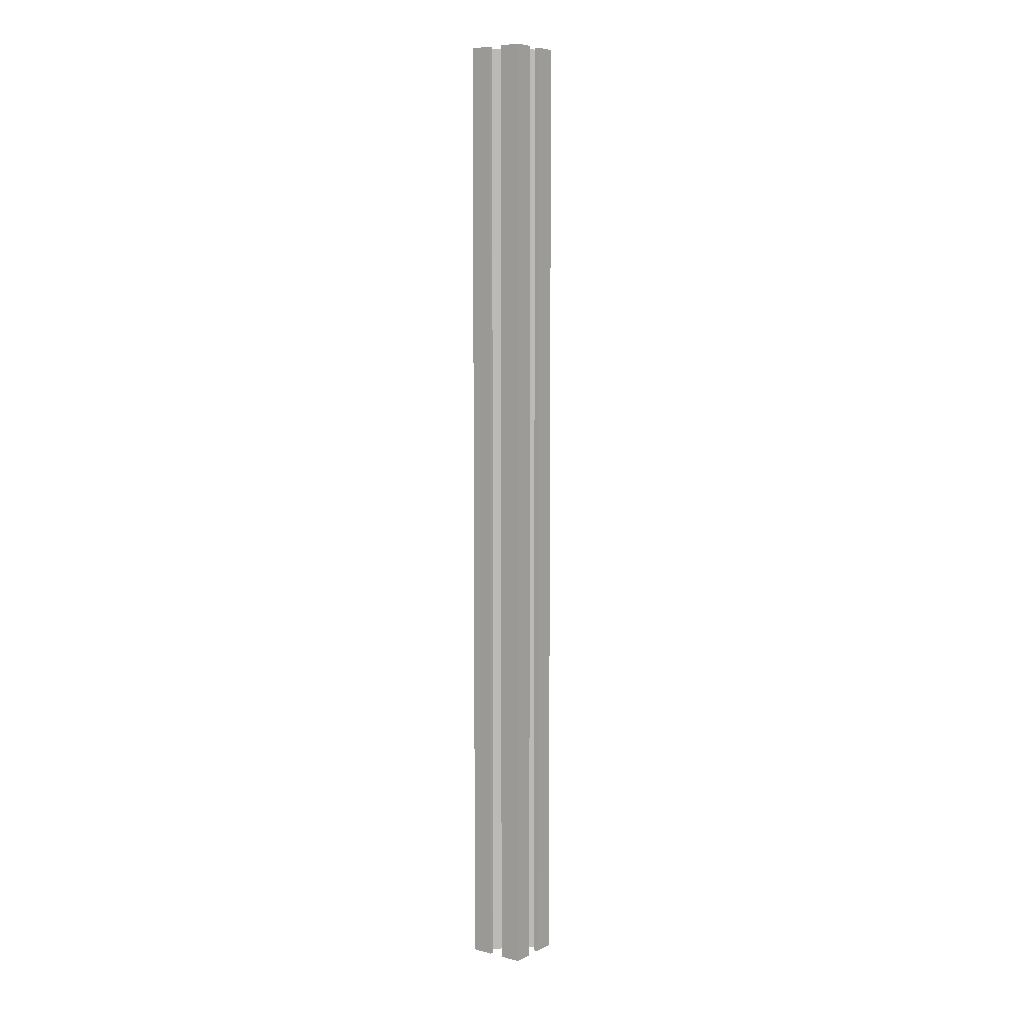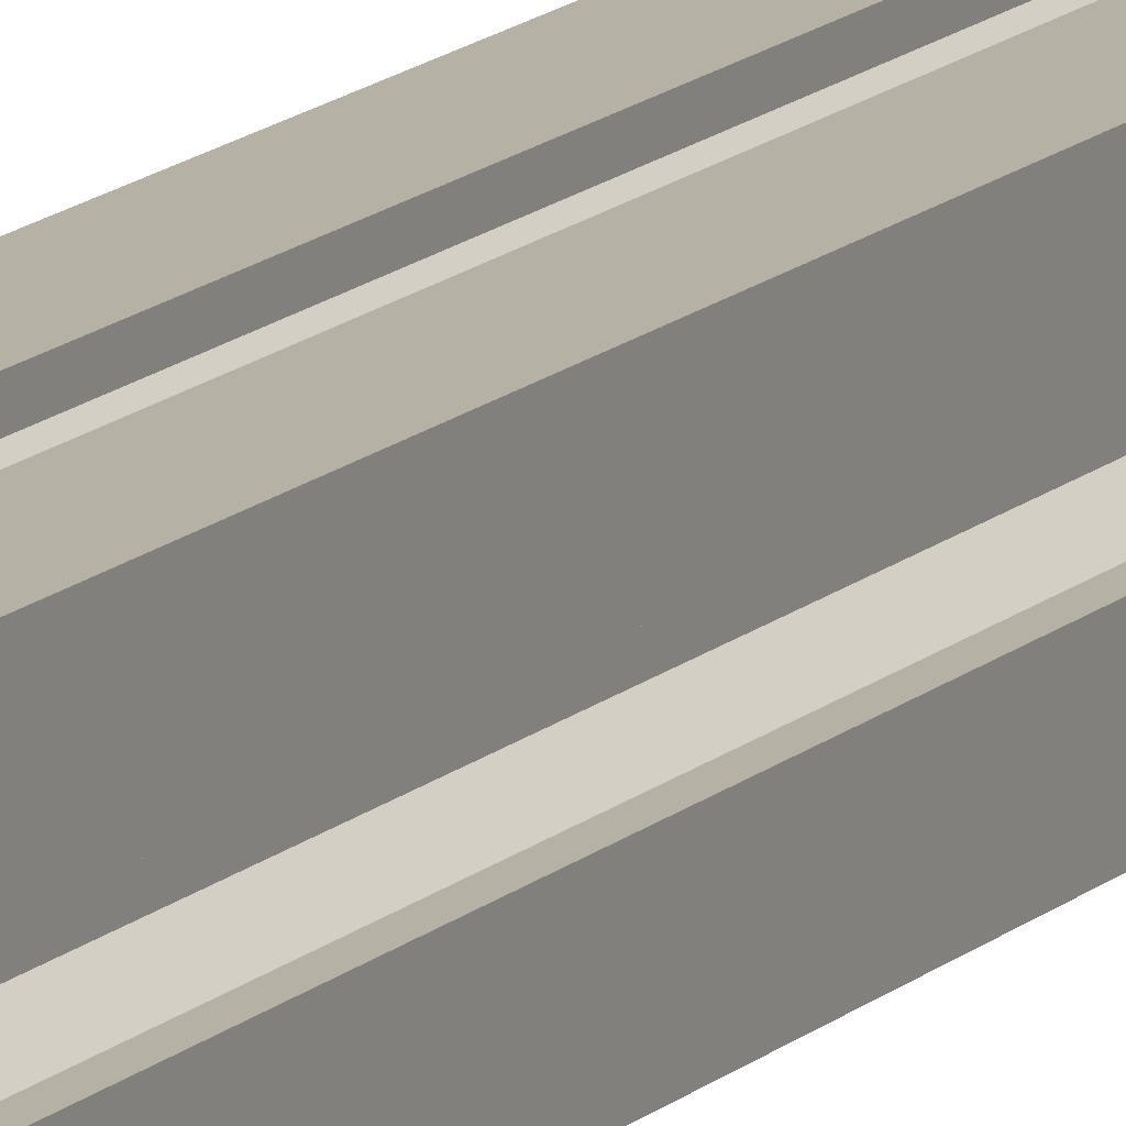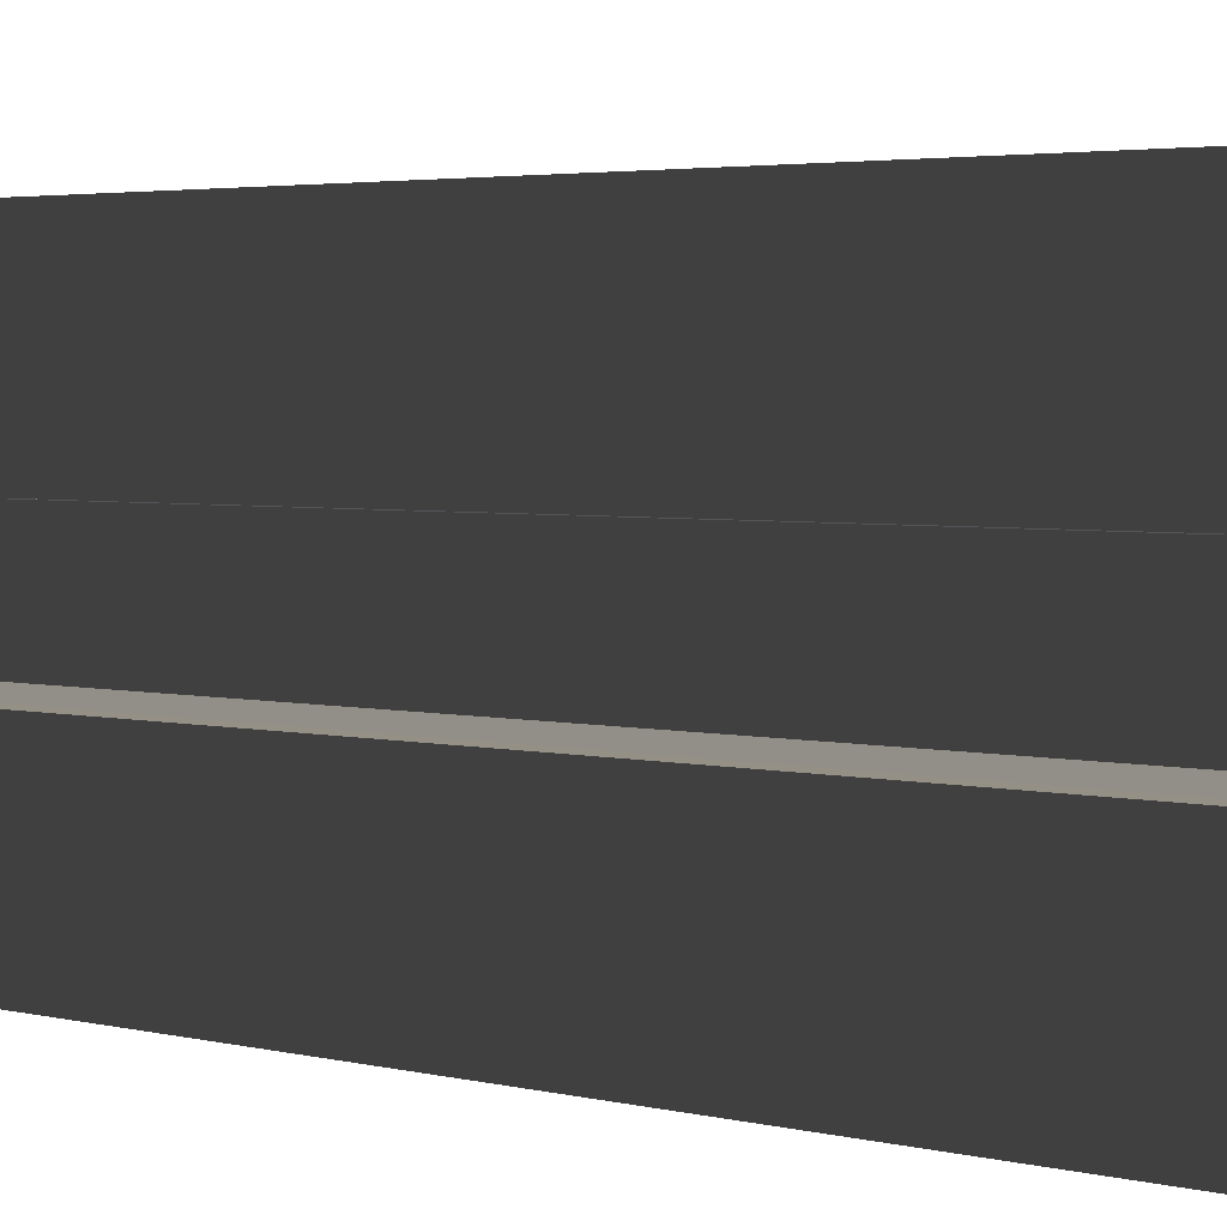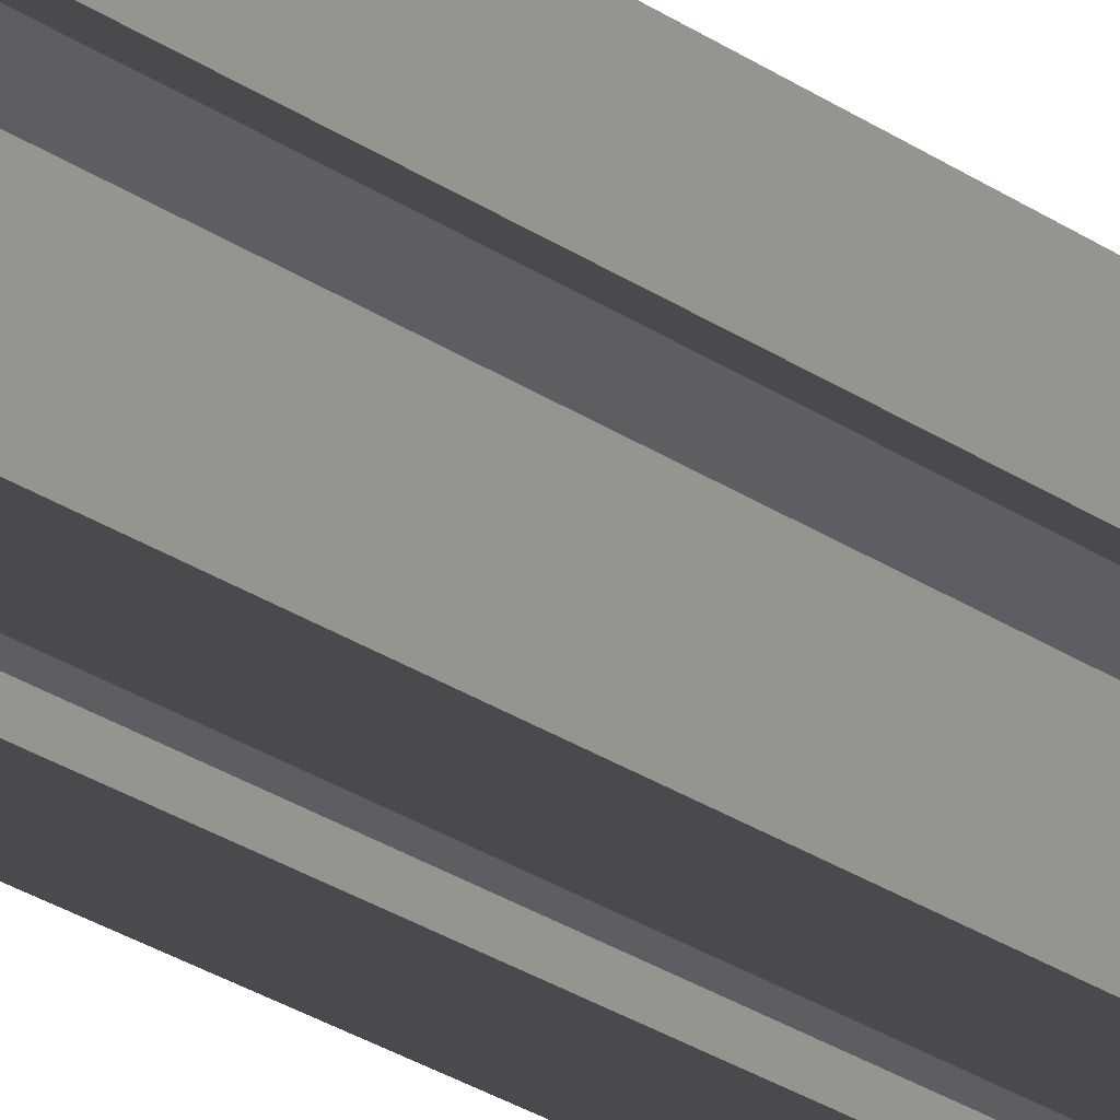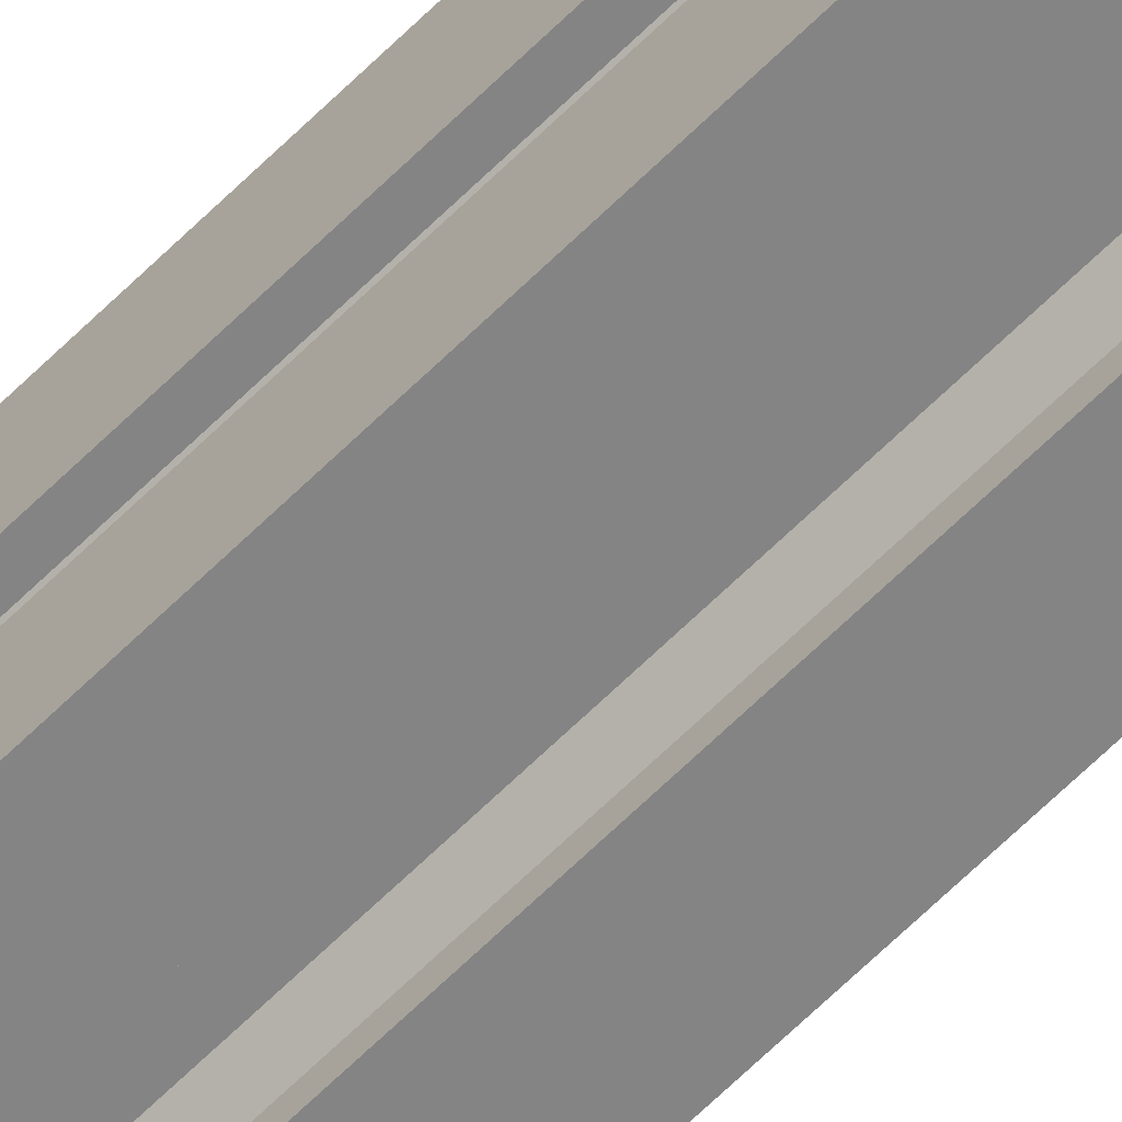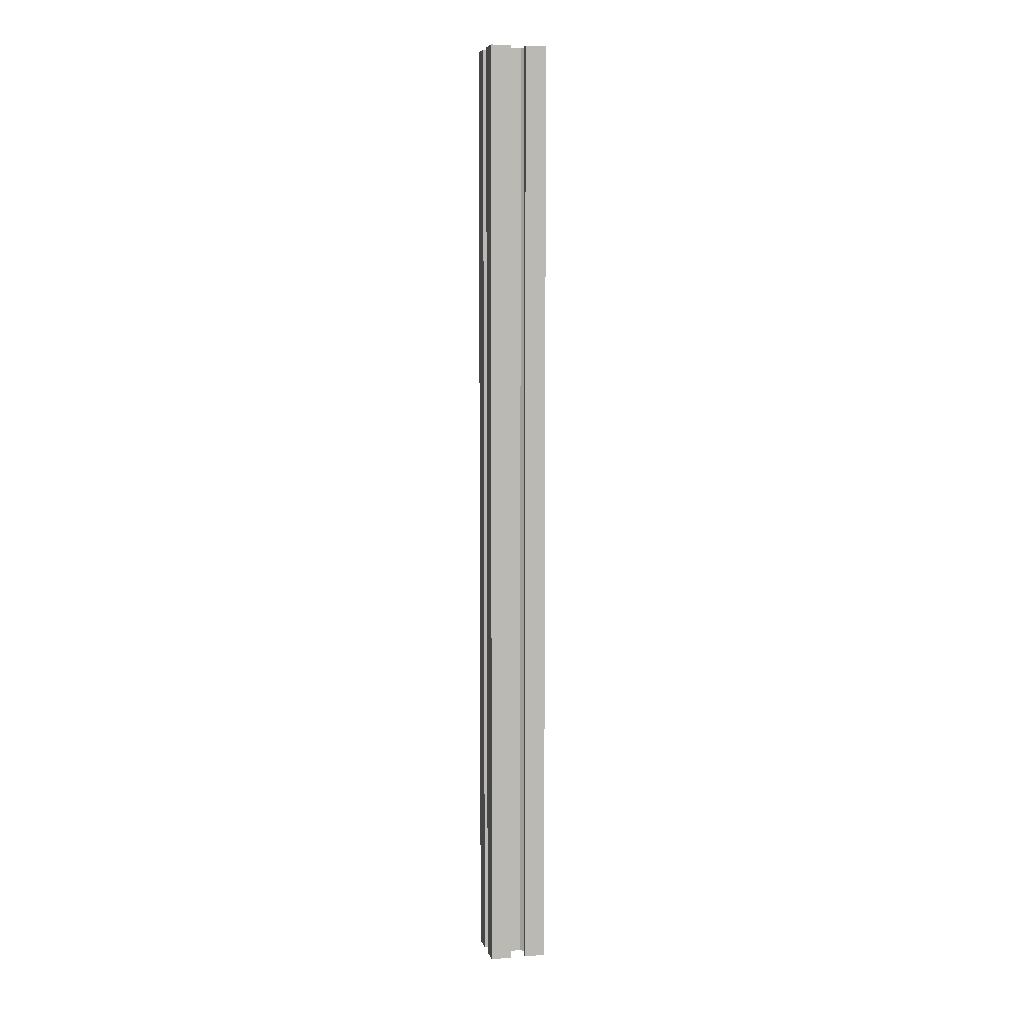
<metadata>
{"format":"obj","ext":"obj","renderer":"f3d","projection":"perspective","resolution":1024,"background":"white","views":[{"elev":6.8,"azim":126.7,"up":"+Y"},{"elev":12.0,"azim":-155.5,"up":"+Z"},{"elev":0.5,"azim":-10.0,"up":"+Z"},{"elev":-13.3,"azim":25.6,"up":"+Z"},{"elev":-61.4,"azim":135.8,"up":"+Z"},{"elev":6.7,"azim":76.9,"up":"+Y"}]}
</metadata>
<code>
v 0.325 0 1.036
v 0.325 0 1.25
v 0.325 41.6 1.25
v 0.325 41.6 1.036
v 0.325 0 1.25
v 1.25 0 1.25
v 1.25 41.6 1.25
v 0.325 41.6 1.25
v 0.3062 0 0.405
v 0.9311 0 1.036
v 0.9311 41.6 1.036
v 0.3062 41.6 0.405
v 1.25 0 1.25
v 1.25 0 0.325
v 1.25 41.6 0.325
v 1.25 41.6 1.25
v -0.3041 0 0.405
v 0.3062 0 0.405
v 0.3062 41.6 0.405
v -0.3041 41.6 0.405
v 1.25 0 0.325
v 1.036 0 0.325
v 1.036 41.6 0.325
v 1.25 41.6 0.325
v -0.325 0 1.25
v -0.325 0 1.036
v -0.325 41.6 1.036
v -0.325 41.6 1.25
v 0.405 0 0.2898
v 0.405 0 -0.3025
v 0.405 41.6 -0.3025
v 0.405 41.6 0.2898
v -1.25 0 1.25
v -0.325 0 1.25
v -0.325 41.6 1.25
v -1.25 41.6 1.25
v 0.405 0 -0.3025
v 1.036 0 -0.9366
v 1.036 41.6 -0.9366
v 0.405 41.6 -0.3025
v -1.036 0 0.325
v -1.25 0 0.325
v -1.25 41.6 0.325
v -1.036 41.6 0.325
v 1.036 0 -0.325
v 1.25 0 -0.325
v 1.25 41.6 -0.325
v 1.036 41.6 -0.325
v -1.036 0 0.9288
v -1.036 0 0.325
v -1.036 41.6 0.325
v -1.036 41.6 0.9288
v 1.25 0 -0.325
v 1.25 0 -1.25
v 1.25 41.6 -1.25
v 1.25 41.6 -0.325
v -0.405 0 0.2971
v -1.036 0 0.9288
v -1.036 41.6 0.9288
v -0.405 41.6 0.2971
v 1.25 0 -1.25
v 0.325 0 -1.25
v 0.325 41.6 -1.25
v 1.25 41.6 -1.25
v -0.405 0 -0.3025
v -0.405 0 0.2971
v -0.405 41.6 0.2971
v -0.405 41.6 -0.3025
v 0.325 0 -1.25
v 0.325 0 -1.036
v 0.325 41.6 -1.036
v 0.325 41.6 -1.25
v 0.325 0 -1.036
v 0.93 0 -1.036
v 0.93 41.6 -1.036
v 0.325 41.6 -1.036
v 0.302 0 -0.405
v -0.2968 0 -0.405
v -0.2968 41.6 -0.405
v 0.302 41.6 -0.405
v -0.25 0 3.062e-17
v -0.1768 0 0.1768
v 1.531e-17 0 0.25
v 0.1768 0 0.1768
v 0.25 0 0
v 0.1768 0 -0.1768
v 1.531e-17 0 -0.25
v -0.1768 0 -0.1768
v -1.036 0 -0.9326
v -1.036 0 -0.325
v -1.25 0 -0.325
v -1.25 0 -1.25
v -0.325 0 -1.25
v -0.325 0 -1.036
v -0.9287 0 -1.036
v -0.2968 0 -0.405
v 0.302 0 -0.405
v 0.93 0 -1.036
v 0.325 0 -1.036
v 0.325 0 -1.25
v 1.25 0 -1.25
v 1.25 0 -0.325
v 1.036 0 -0.325
v 1.036 0 -0.9366
v 0.405 0 -0.3025
v 0.405 0 0.2898
v 1.036 0 0.9269
v 1.036 0 0.325
v 1.25 0 0.325
v 1.25 0 1.25
v 0.325 0 1.25
v 0.325 0 1.036
v 0.9311 0 1.036
v 0.3062 0 0.405
v -0.3041 0 0.405
v -0.9344 0 1.036
v -0.325 0 1.036
v -0.325 0 1.25
v -1.25 0 1.25
v -1.25 0 0.325
v -1.036 0 0.325
v -1.036 0 0.9288
v -0.405 0 0.2971
v -0.405 0 -0.3025
v -0.2968 0 -0.405
v -0.9287 0 -1.036
v -0.9287 41.6 -1.036
v -0.2968 41.6 -0.405
v -0.25 41.6 3.062e-17
v -0.1768 41.6 -0.1768
v 1.531e-17 41.6 -0.25
v 0.1768 41.6 -0.1768
v 0.25 41.6 0
v 0.1768 41.6 0.1768
v 1.531e-17 41.6 0.25
v -0.1768 41.6 0.1768
v -1.036 41.6 -0.325
v -1.036 41.6 -0.9326
v -0.405 41.6 -0.3025
v -0.405 41.6 0.2971
v -1.036 41.6 0.9288
v -1.036 41.6 0.325
v -1.25 41.6 0.325
v -1.25 41.6 1.25
v -0.325 41.6 1.25
v -0.325 41.6 1.036
v -0.9344 41.6 1.036
v -0.3041 41.6 0.405
v 0.3062 41.6 0.405
v 0.9311 41.6 1.036
v 0.325 41.6 1.036
v 0.325 41.6 1.25
v 1.25 41.6 1.25
v 1.25 41.6 0.325
v 1.036 41.6 0.325
v 1.036 41.6 0.9269
v 0.405 41.6 0.2898
v 0.405 41.6 -0.3025
v 1.036 41.6 -0.9366
v 1.036 41.6 -0.325
v 1.25 41.6 -0.325
v 1.25 41.6 -1.25
v 0.325 41.6 -1.25
v 0.325 41.6 -1.036
v 0.93 41.6 -1.036
v 0.302 41.6 -0.405
v -0.2968 41.6 -0.405
v -0.9287 41.6 -1.036
v -0.325 41.6 -1.036
v -0.325 41.6 -1.25
v -1.25 41.6 -1.25
v -1.25 41.6 -0.325
v -0.325 0 -1.036
v -0.325 0 -1.25
v -0.325 41.6 -1.25
v -0.325 41.6 -1.036
v -0.325 0 -1.25
v -1.25 0 -1.25
v -1.25 41.6 -1.25
v -0.325 41.6 -1.25
v -1.25 0 -0.325
v -1.036 0 -0.325
v -1.036 41.6 -0.325
v -1.25 41.6 -0.325
v 1.036 0 0.9269
v 0.405 0 0.2898
v 0.405 41.6 0.2898
v 1.036 41.6 0.9269
v 0.9311 0 1.036
v 0.325 0 1.036
v 0.325 41.6 1.036
v 0.9311 41.6 1.036
v -0.9344 0 1.036
v -0.3041 0 0.405
v -0.3041 41.6 0.405
v -0.9344 41.6 1.036
v -1.036 0 -0.9326
v -0.405 0 -0.3025
v -0.405 41.6 -0.3025
v -1.036 41.6 -0.9326
v 1.036 0 -0.9366
v 1.036 0 -0.325
v 1.036 41.6 -0.325
v 1.036 41.6 -0.9366
v -0.9287 0 -1.036
v -0.325 0 -1.036
v -0.325 41.6 -1.036
v -0.9287 41.6 -1.036
v 0.93 0 -1.036
v 0.302 0 -0.405
v 0.302 41.6 -0.405
v 0.93 41.6 -1.036
v -1.25 0 -1.25
v -1.25 0 -0.325
v -1.25 41.6 -0.325
v -1.25 41.6 -1.25
v -0.25 41.6 3.062e-17
v -0.1768 41.6 0.1768
v 1.531e-17 41.6 0.25
v 0.1768 41.6 0.1768
v 0.25 41.6 0
v 0.1768 41.6 -0.1768
v 1.531e-17 41.6 -0.25
v -0.1768 41.6 -0.1768
v -0.25 0 3.062e-17
v -0.1768 0 -0.1768
v 1.531e-17 0 -0.25
v 0.1768 0 -0.1768
v 0.25 0 0
v 0.1768 0 0.1768
v 1.531e-17 0 0.25
v -0.1768 0 0.1768
v -0.25 41.6 3.062e-17
v -0.25 0 3.062e-17
v -1.036 0 -0.325
v -1.036 0 -0.9326
v -1.036 41.6 -0.9326
v -1.036 41.6 -0.325
v -1.25 0 0.325
v -1.25 0 1.25
v -1.25 41.6 1.25
v -1.25 41.6 0.325
v -0.325 0 1.036
v -0.9344 0 1.036
v -0.9344 41.6 1.036
v -0.325 41.6 1.036
v 1.036 0 0.325
v 1.036 0 0.9269
v 1.036 41.6 0.9269
v 1.036 41.6 0.325
f 1 2 4
f 4 2 3
f 5 6 8
f 8 6 7
f 9 10 12
f 12 10 11
f 13 14 16
f 16 14 15
f 17 18 20
f 20 18 19
f 21 22 24
f 24 22 23
f 25 26 28
f 28 26 27
f 29 30 32
f 32 30 31
f 33 34 36
f 36 34 35
f 37 38 40
f 40 38 39
f 41 42 44
f 44 42 43
f 45 46 48
f 48 46 47
f 49 50 52
f 52 50 51
f 53 54 56
f 56 54 55
f 57 58 60
f 60 58 59
f 61 62 64
f 64 62 63
f 65 66 68
f 68 66 67
f 69 70 72
f 72 70 71
f 73 74 76
f 76 74 75
f 77 78 80
f 80 78 79
f 82 123 81
f 81 123 124
f 81 124 88
f 88 124 96
f 88 96 87
f 87 96 97
f 87 97 86
f 86 97 105
f 86 105 85
f 85 105 106
f 85 106 84
f 84 106 114
f 84 114 83
f 83 114 115
f 83 115 82
f 82 115 123
f 90 91 89
f 89 91 92
f 89 92 95
f 95 92 93
f 95 93 94
f 89 95 124
f 124 95 96
f 97 98 105
f 105 98 104
f 104 98 101
f 104 101 102
f 99 100 98
f 98 100 101
f 102 103 104
f 106 107 114
f 114 107 113
f 113 107 110
f 113 110 111
f 108 109 107
f 107 109 110
f 111 112 113
f 123 115 122
f 122 115 116
f 122 116 119
f 119 116 118
f 118 116 117
f 119 120 122
f 122 120 121
f 125 126 128
f 128 126 127
f 130 139 129
f 129 139 140
f 129 140 136
f 136 140 148
f 136 148 135
f 135 148 149
f 135 149 134
f 134 149 157
f 134 157 133
f 133 157 158
f 133 158 132
f 132 158 166
f 132 166 131
f 131 166 167
f 131 167 130
f 130 167 139
f 137 138 172
f 172 138 171
f 171 138 168
f 171 168 170
f 170 168 169
f 138 139 168
f 168 139 167
f 140 141 148
f 148 141 147
f 147 141 144
f 147 144 145
f 142 143 141
f 141 143 144
f 145 146 147
f 157 149 156
f 156 149 150
f 156 150 153
f 153 150 152
f 152 150 151
f 153 154 156
f 156 154 155
f 166 158 165
f 165 158 159
f 165 159 162
f 162 159 161
f 161 159 160
f 162 163 165
f 165 163 164
f 173 174 176
f 176 174 175
f 177 178 180
f 180 178 179
f 181 182 184
f 184 182 183
f 185 186 188
f 188 186 187
f 189 190 192
f 192 190 191
f 193 194 196
f 196 194 195
f 197 198 200
f 200 198 199
f 201 202 204
f 204 202 203
f 205 206 208
f 208 206 207
f 209 210 212
f 212 210 211
f 213 214 216
f 216 214 215
f 218 232 217
f 217 232 234
f 233 225 224
f 224 225 226
f 224 226 223
f 223 226 227
f 223 227 222
f 222 227 228
f 222 228 221
f 221 228 229
f 221 229 220
f 220 229 230
f 220 230 219
f 219 230 231
f 219 231 218
f 218 231 232
f 235 236 238
f 238 236 237
f 239 240 242
f 242 240 241
f 243 244 246
f 246 244 245
f 247 248 250
f 250 248 249

</code>
